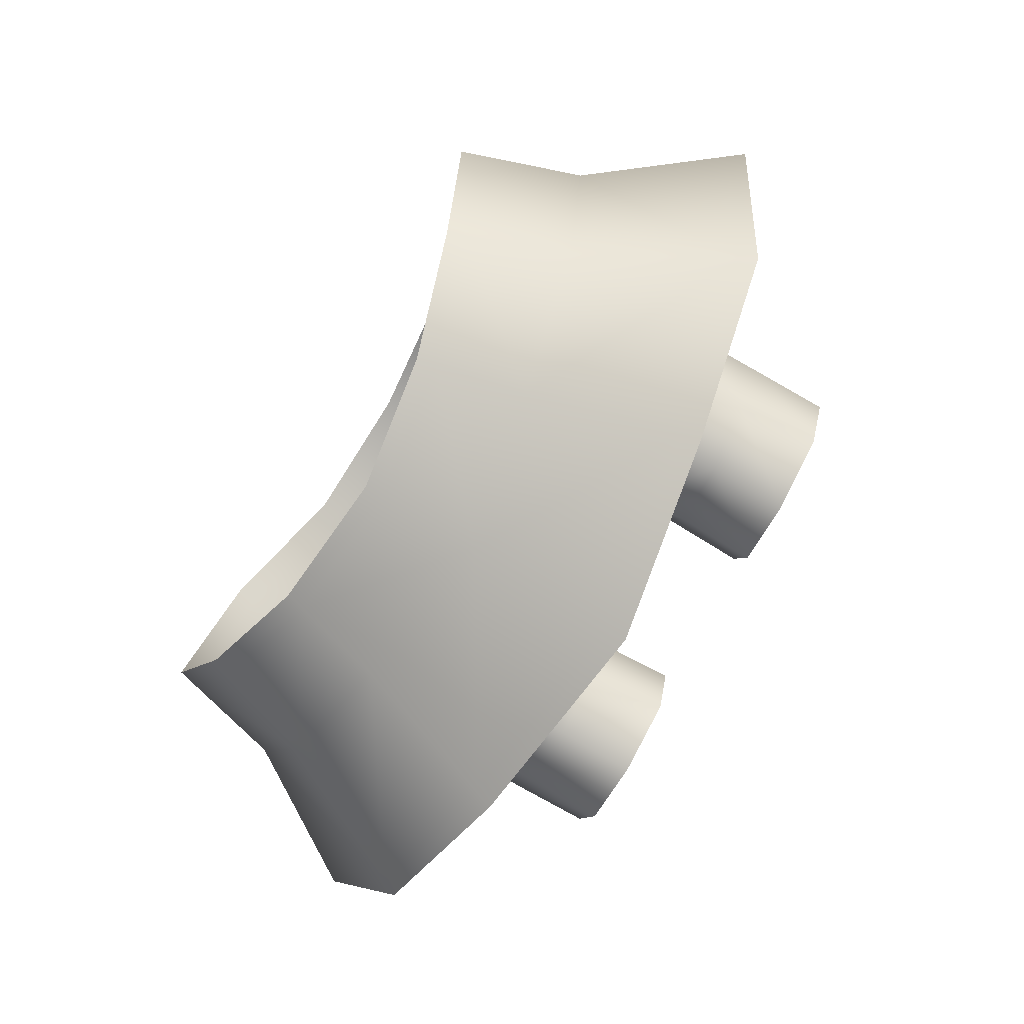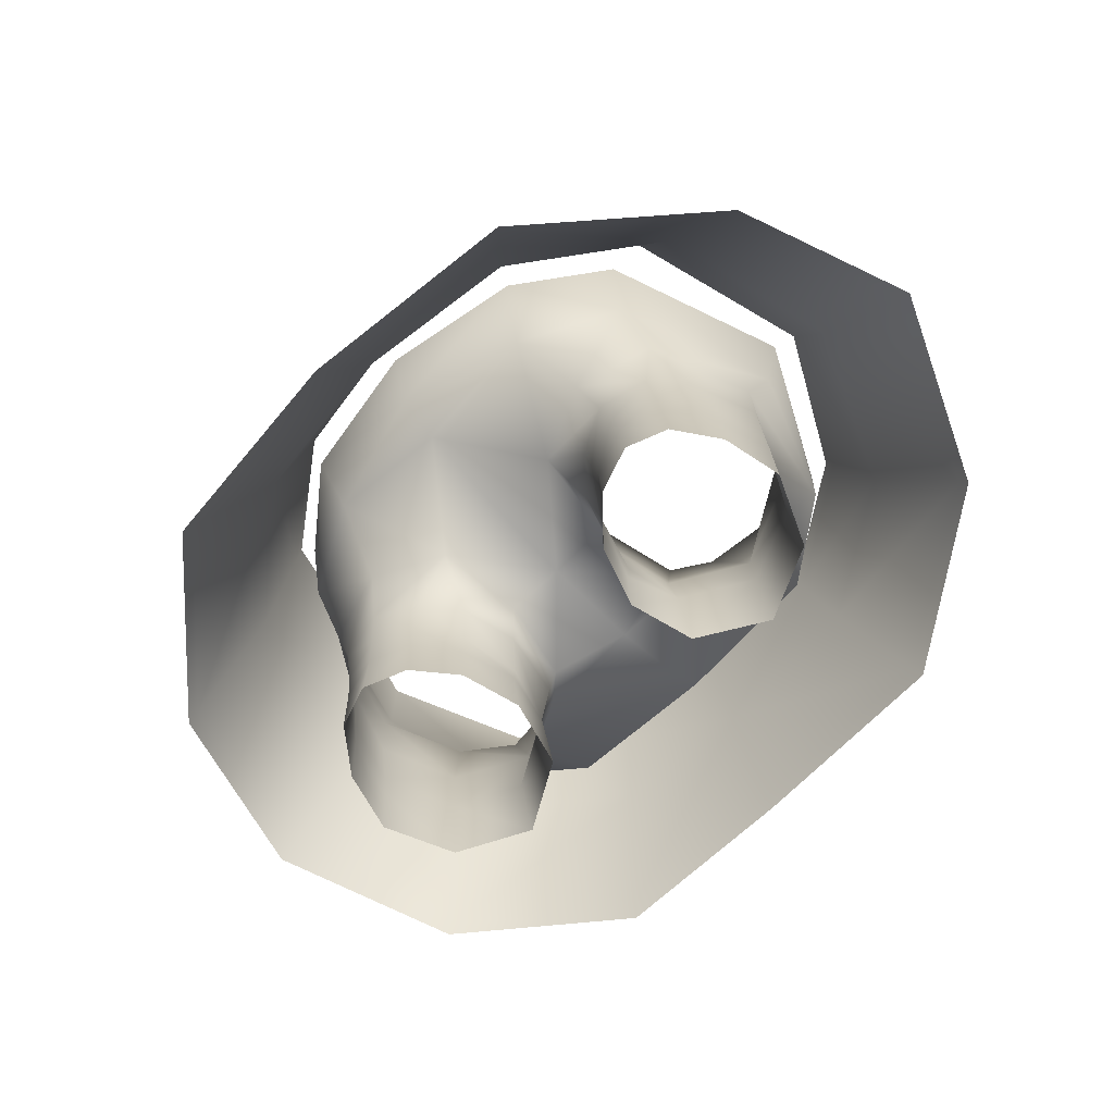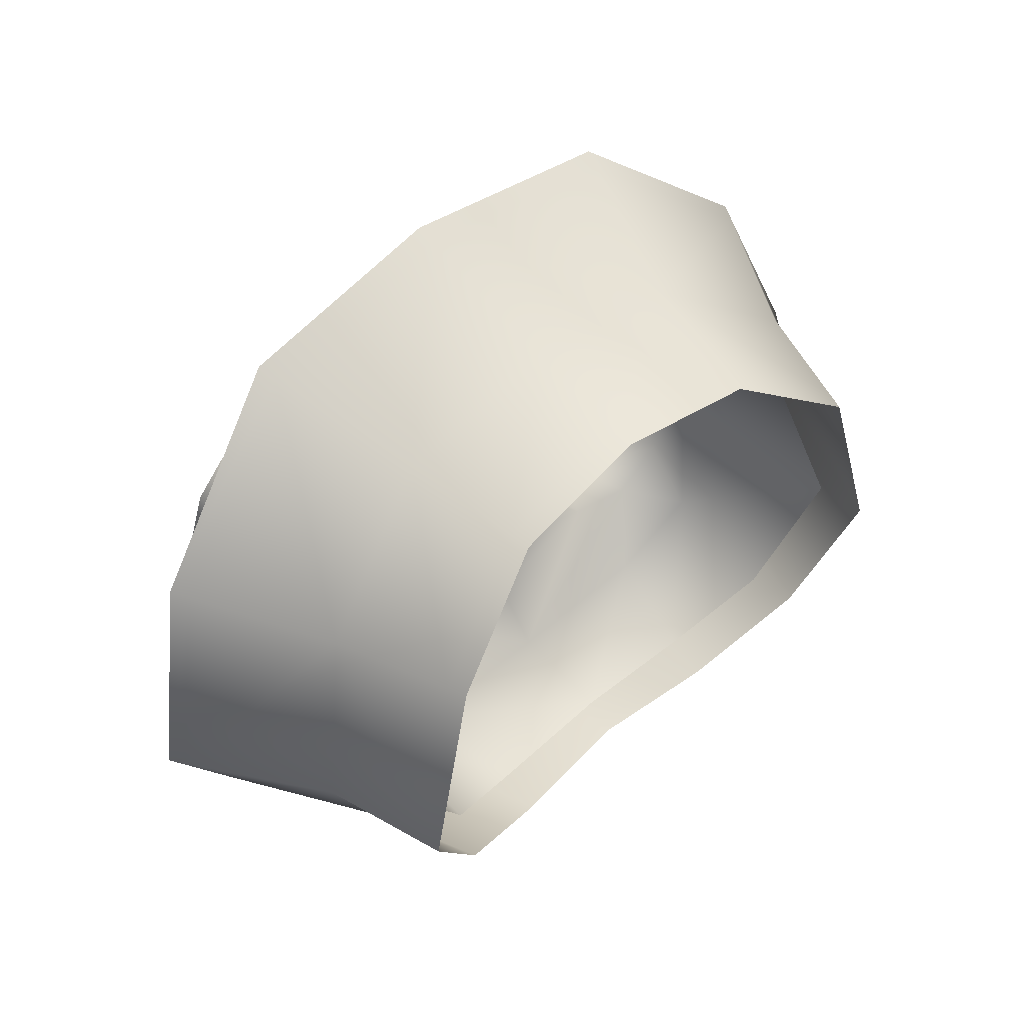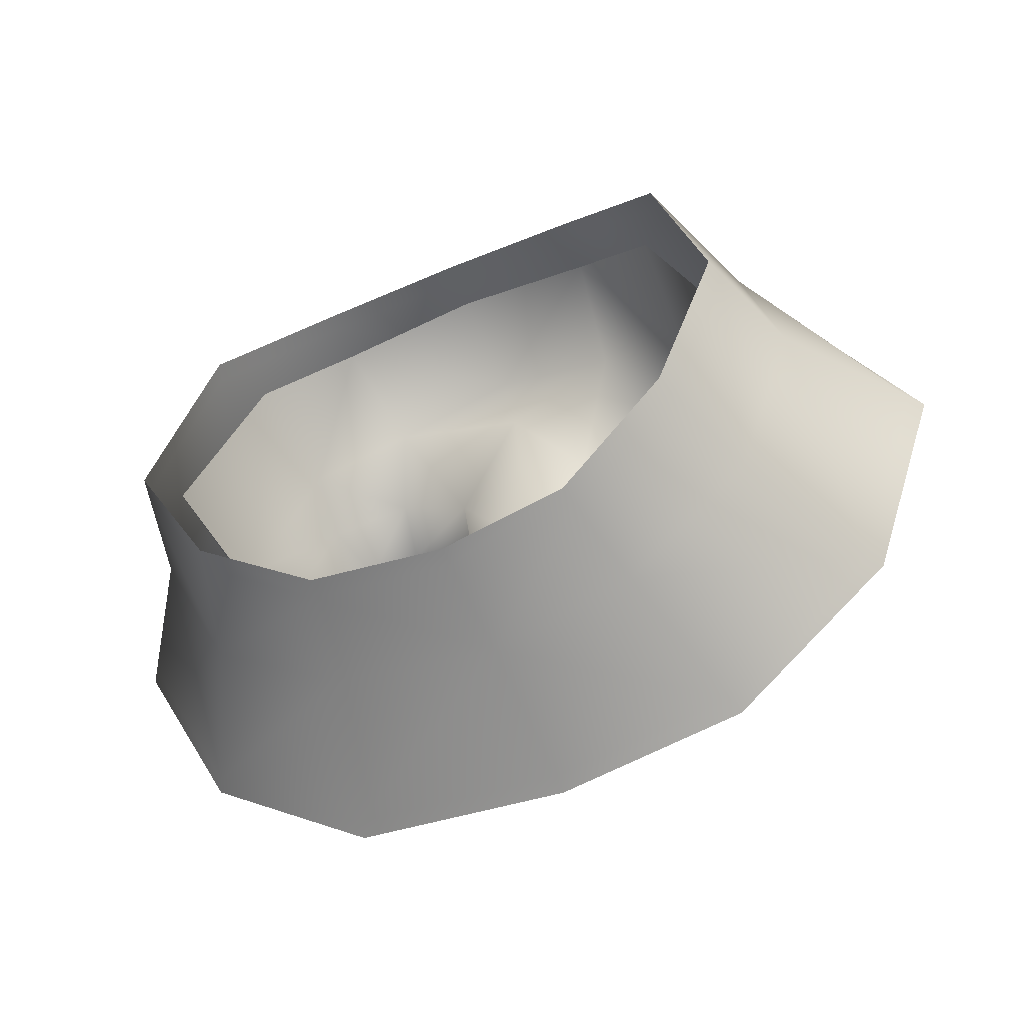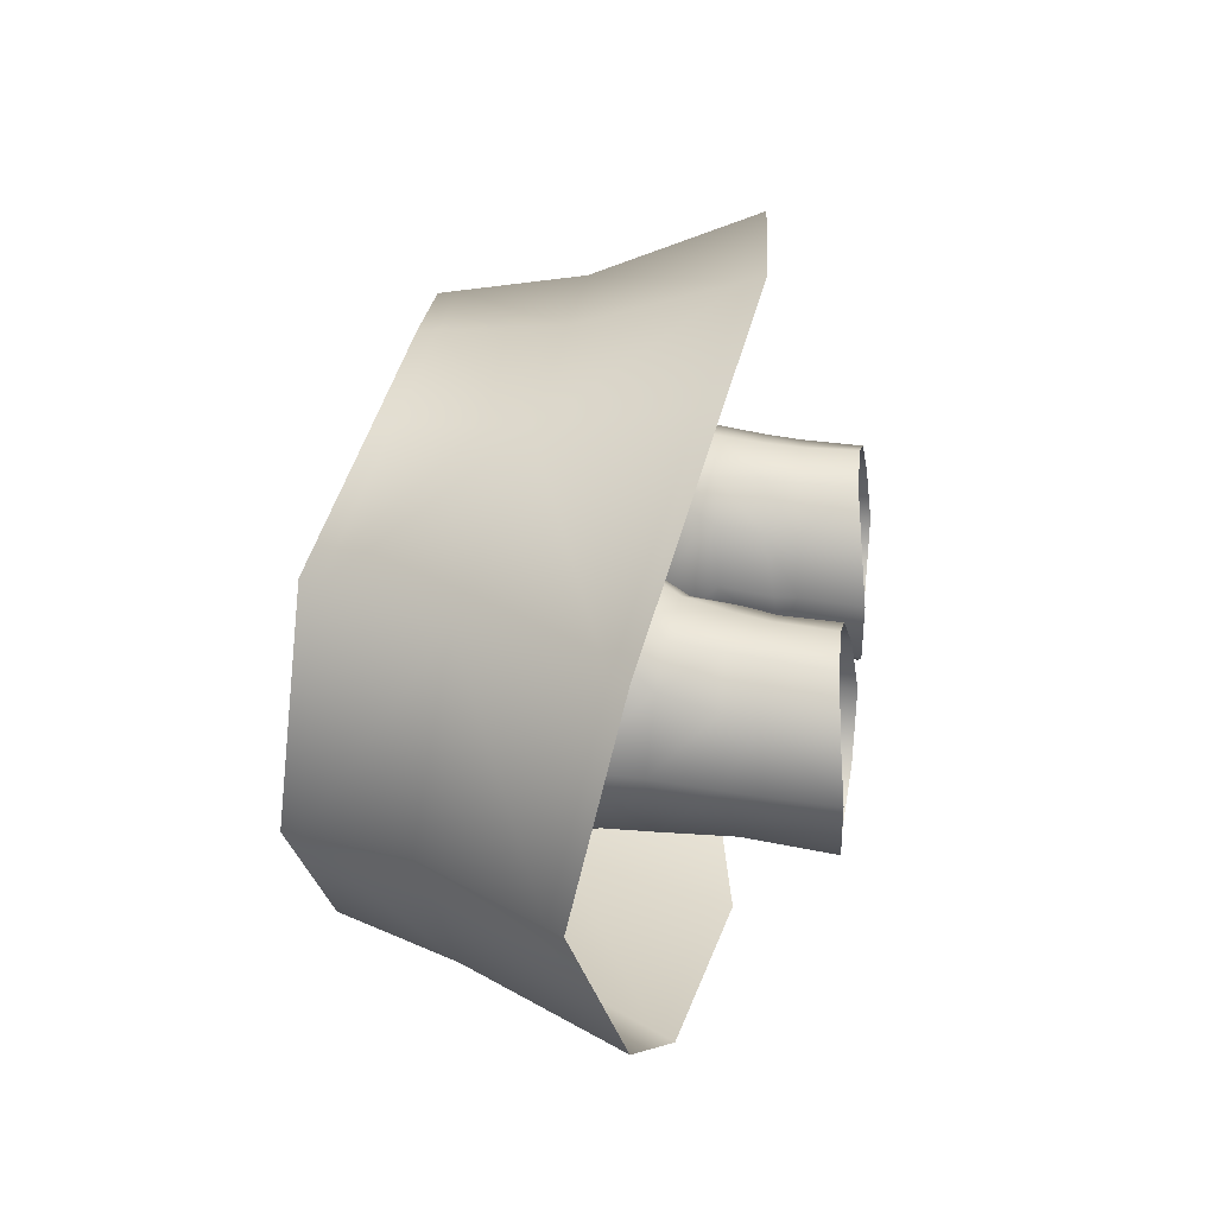
<metadata>
{"format":"obj","ext":"obj","renderer":"f3d","projection":"perspective","resolution":1024,"background":"white","views":[{"elev":-78.6,"azim":-118.8,"up":"+Z"},{"elev":-70.3,"azim":44.0,"up":"+Y"},{"elev":52.3,"azim":137.1,"up":"+Z"},{"elev":-53.8,"azim":-155.6,"up":"+Z"},{"elev":29.1,"azim":-82.5,"up":"+Z"}]}
</metadata>
<code>
g skirt_geo
v 3.387e-05 0.2941 0.1475
v 2.73e-05 0.2907 -0.09457
v 0.06634 0.2987 0.1366
v 0.146 0.3239 -0.0004281
v 0.1137 0.3123 -0.05995
v 0.1203 0.3172 0.09668
v 0.06114 0.2978 -0.09293
v -0.06634 0.2987 0.1366
v -0.1137 0.3123 -0.05995
v -0.06114 0.2978 -0.09293
v -0.146 0.3239 -0.0004281
v -0.1203 0.3172 0.09668
v -0.0005853 0.16 -0.1238
v -0.000725 0.236 -0.1048
v -0.001205 0.233 0.1533
v -0.0005797 0.1536 0.1785
v 0.1321 0.2587 -0.06662
v 0.1709 0.1859 -0.07401
v 0.2096 0.205 0.007956
v 0.1631 0.2689 0.003832
v 0.07753 0.2354 0.1436
v 0.1015 0.1615 0.1673
v 0.1423 0.2556 0.09267
v 0.18 0.1852 0.09546
v 0.09378 0.1758 -0.1284
v 0.07204 0.2491 -0.1052
v -0.07753 0.2354 0.1436
v -0.07204 0.2491 -0.1052
v -0.1321 0.2587 -0.06662
v -0.1711 0.1855 -0.07405
v -0.09378 0.1758 -0.1284
v -0.1631 0.2689 0.003832
v -0.2099 0.2046 0.007983
v -0.18 0.1852 0.09546
v -0.1015 0.1615 0.1673
v -0.1423 0.2556 0.09267
v 0.1234 0.3087 0.09613
v 0.1486 0.3154 0.0002349
v 0.1166 0.3038 -0.061
v 0.06304 0.2893 -0.09507
v -9.579e-05 0.2817 -0.09547
v -0.06304 0.2893 -0.09507
v -0.1166 0.3038 -0.061
v -0.1486 0.3154 0.0002349
v -0.1234 0.3087 0.09613
v -0.0679 0.2898 0.1376
v -0.0001477 0.2852 0.1484
v 0.0679 0.2898 0.1376
v 0.1757 0.1931 0.09515
v 0.2049 0.2115 0.007539
v 0.1672 0.193 -0.0733
v 0.09133 0.1841 -0.1258
v -0.0006011 0.1686 -0.1211
v -0.09133 0.1841 -0.1258
v -0.1669 0.1934 -0.07325
v -0.2046 0.2119 0.007513
v -0.1757 0.1931 0.09515
v -0.09883 0.1697 0.1647
v -0.0006472 0.1622 0.1758
v 0.09883 0.1697 0.1647
v -5.895e-13 0.23 -0.0759
v 8.694e-14 0.1955 0.02548
v -1.376e-13 0.2785 -0.08048
v 8.818e-13 0.274 0.1409
v 1.896e-12 0.2254 0.1306
v 1.617e-12 0.213 0.1107
v -5.027e-13 0.1989 -0.02187
v -0.08376 0.2138 -0.03148
v -0.1231 0.2165 0.02156
v -0.03266 0.173 0.02088
v -0.07357 0.1783 0.07356
v -0.07178 0.1804 -0.03064
v -0.1057 0.293 -0.05474
v -0.109 0.2354 -0.04459
v -0.06814 0.2037 0.08277
v -0.1303 0.2442 0.01258
v -0.1372 0.3039 0.007287
v -0.0662 0.2761 0.1289
v -0.1223 0.1861 0.02003
v -0.05876 0.2268 0.1135
v -0.1073 0.2919 0.0959
v -0.1036 0.2358 0.08909
v -0.1043 0.2105 0.07136
v -0.1104 0.184 0.05191
v -0.07145 0.231 -0.072
v -0.06159 0.2791 -0.08456
v -0.05364 0.2105 -0.02724
v -0.03411 0.2013 0.06698
v -0.03983 0.1752 0.04675
v -0.1061 0.2137 -0.015
v -0.1073 0.1833 -0.01404
v -0.03862 0.1739 -0.009605
v -0.03792 0.2013 -0.01365
v -0.05319 0.1766 0.06259
v -0.09774 0.1814 0.06743
v -0.1127 0.1587 0.04539
v -0.09775 0.1593 0.06406
v -0.07655 0.1582 0.06978
v -0.05648 0.1557 0.06153
v -0.04322 0.1541 0.04226
v -0.03627 0.1487 0.01546
v -0.04336 0.1453 -0.00952
v -0.07467 0.1471 -0.02769
v -0.1063 0.1508 -0.01414
v -0.1216 0.1567 0.01661
v -0.113 0.1425 0.04314
v -0.09796 0.1423 0.06216
v -0.07852 0.1421 0.06767
v -0.05912 0.141 0.05978
v -0.04437 0.1401 0.04182
v -0.03563 0.1383 0.01631
v -0.1216 0.142 0.01536
v -0.03457 0.109 0.01406
v -0.04316 0.1123 0.04078
v -0.06026 0.1153 0.05909
v -0.08081 0.1158 0.0666
v -0.1 0.115 0.05991
v -0.1147 0.113 0.04019
v -0.1213 0.1103 0.01316
v -0.1072 0.1107 -0.01871
v -0.07403 0.1118 -0.03537
v -0.04274 0.1096 -0.01645
v -7.519e-13 0.2085 -0.04843
v -0.02912 0.1996 0.02485
v 1.132e-12 0.2019 0.07056
v 0.08376 0.2138 -0.03148
v 0.1231 0.2165 0.02156
v 0.03266 0.173 0.02088
v 0.07357 0.1783 0.07356
v 0.07178 0.1804 -0.03064
v 0.1057 0.293 -0.05474
v 0.109 0.2354 -0.04459
v 0.06814 0.2037 0.08277
v 0.1303 0.2442 0.01258
v 0.1372 0.3039 0.007287
v 0.0662 0.2761 0.1289
v 0.1223 0.1861 0.02003
v 0.05876 0.2268 0.1135
v 0.1073 0.2919 0.0959
v 0.1036 0.2358 0.08909
v 0.1043 0.2105 0.07136
v 0.1104 0.184 0.05191
v 0.07145 0.231 -0.072
v 0.06159 0.2791 -0.08456
v 0.05364 0.2105 -0.02724
v 0.03411 0.2013 0.06698
v 0.03983 0.1752 0.04675
v 0.1061 0.2137 -0.015
v 0.1073 0.1833 -0.01404
v 0.03862 0.1739 -0.009605
v 0.03792 0.2013 -0.01365
v 0.05319 0.1766 0.06259
v 0.09774 0.1814 0.06743
v 0.1127 0.1587 0.04539
v 0.09775 0.1593 0.06406
v 0.07655 0.1582 0.06978
v 0.05648 0.1557 0.06153
v 0.04322 0.1541 0.04226
v 0.03627 0.1487 0.01546
v 0.04336 0.1453 -0.00952
v 0.07467 0.1471 -0.02769
v 0.1063 0.1508 -0.01414
v 0.1216 0.1567 0.01661
v 0.113 0.1425 0.04314
v 0.09796 0.1423 0.06216
v 0.07852 0.1421 0.06767
v 0.05912 0.141 0.05978
v 0.04437 0.1401 0.04182
v 0.03563 0.1383 0.01631
v 0.1216 0.1419 0.01535
v 0.03457 0.109 0.01406
v 0.04316 0.1123 0.04078
v 0.06026 0.1153 0.05909
v 0.08081 0.1158 0.0666
v 0.1 0.115 0.05991
v 0.1147 0.113 0.04019
v 0.1213 0.1103 0.01316
v 0.1072 0.1107 -0.01871
v 0.07403 0.1118 -0.03537
v 0.04274 0.1096 -0.01645
v 0.02912 0.1996 0.02485
v -0.000725 0.236 -0.1048
v -0.0006011 0.1686 -0.1211
v 0.1486 0.3154 0.0002349
v 0.1234 0.3087 0.09613
v 0.1166 0.3038 -0.061
v 0.06304 0.2893 -0.09507
v -9.579e-05 0.2817 -0.09547
v -0.06304 0.2893 -0.09507
v -9.579e-05 0.2817 -0.09547
v -0.1166 0.3038 -0.061
v -0.1486 0.3154 0.0002349
v -0.1234 0.3087 0.09613
v -0.0679 0.2898 0.1376
v -0.0001477 0.2852 0.1484
v 0.0679 0.2898 0.1376
v 0.1757 0.1931 0.09515
v 0.2049 0.2115 0.007539
v 0.1672 0.193 -0.0733
v 0.09133 0.1841 -0.1258
v -0.0006011 0.1686 -0.1211
v -0.09133 0.1841 -0.1258
v -0.1669 0.1934 -0.07325
v -0.2046 0.2119 0.007513
v -0.1757 0.1931 0.09515
v -0.09883 0.1697 0.1647
v -0.0006472 0.1622 0.1758
v 0.09883 0.1697 0.1647
v -0.03266 0.173 0.02088
v -0.02912 0.1996 0.02485
v 8.694e-14 0.1955 0.02548
v -0.1104 0.184 0.05191
v -0.09774 0.1814 0.06743
v -0.07357 0.1783 0.07356
v -0.05319 0.1766 0.06259
v -0.03983 0.1752 0.04675
v -0.03266 0.173 0.02088
v -0.03266 0.173 0.02088
v -0.03862 0.1739 -0.009605
v -0.03627 0.1487 0.01546
v -0.07178 0.1804 -0.03064
v -0.1073 0.1833 -0.01404
v -0.1223 0.1861 0.02003
v -0.03563 0.1383 0.01631
v -0.03457 0.109 0.01406
v 1.896e-12 0.2254 0.1306
v 1.617e-12 0.213 0.1107
v 8.818e-13 0.274 0.1409
v -5.895e-13 0.23 -0.0759
v -7.519e-13 0.2085 -0.04843
v -1.376e-13 0.2785 -0.08048
v 8.694e-14 0.1955 0.02548
v 1.132e-12 0.2019 0.07056
v 0.03266 0.173 0.02088
v 0.02912 0.1996 0.02485
v 8.694e-14 0.1955 0.02548
v -5.027e-13 0.1989 -0.02187
v 0.1104 0.184 0.05191
v 0.09774 0.1814 0.06743
v 0.07357 0.1783 0.07356
v 0.05319 0.1766 0.06259
v 0.03983 0.1752 0.04675
v 0.03266 0.173 0.02088
v 0.03266 0.173 0.02088
v 0.03627 0.1487 0.01546
v 0.03862 0.1739 -0.009605
v 0.07178 0.1804 -0.03064
v 0.1073 0.1833 -0.01404
v 0.1223 0.1861 0.02003
v 0.03563 0.1383 0.01631
v 0.03457 0.109 0.01406
g skirt_geo_0
f 27 194 193
f 195 194 27
f 15 195 27
f 196 195 15
f 21 196 15
f 185 196 21
f 23 185 21
f 184 185 23
f 20 184 23
f 17 184 20
f 51 17 20
f 26 17 51
f 52 26 51
f 14 26 52
f 53 14 52
f 54 182 183
f 28 182 54
f 55 28 54
f 29 28 55
f 32 29 55
f 192 29 32
f 36 192 32
f 193 192 36
f 27 193 36
f 187 14 188
f 26 14 187
f 17 26 187
f 191 29 192
f 28 29 191
f 189 28 191
f 182 28 189
f 190 182 189
f 78 65 64
f 80 65 78
f 82 80 78
f 75 80 82
f 83 75 82
f 95 75 83
f 84 95 83
f 88 71 94
f 89 88 94
f 124 88 89
f 70 124 89
f 102 218 220
f 219 218 102
f 103 219 102
f 221 219 103
f 104 221 103
f 222 221 104
f 105 222 104
f 223 222 105
f 96 223 105
f 212 223 96
f 97 212 96
f 213 212 97
f 98 213 97
f 214 213 98
f 99 214 98
f 215 214 99
f 100 215 99
f 216 215 100
f 101 216 100
f 217 216 101
f 141 153 142
f 133 153 141
f 140 133 141
f 138 133 140
f 136 138 140
f 226 138 136
f 228 226 136
f 146 233 232
f 181 146 232
f 147 146 181
f 128 147 181
f 160 245 244
f 246 160 244
f 161 160 246
f 247 161 246
f 162 161 247
f 248 162 247
f 163 162 248
f 249 163 248
f 154 163 249
f 238 154 249
f 155 154 238
f 239 155 238
f 156 155 239
f 240 156 239
f 157 156 240
f 241 157 240
f 158 157 241
f 242 158 241
f 159 158 242
f 243 159 242
f 47 1 8
f 3 1 47
f 48 3 47
f 6 3 48
f 37 6 48
f 4 6 37
f 38 4 37
f 39 4 38
f 5 4 39
f 40 5 39
f 7 5 40
f 41 7 40
f 2 7 41
f 10 2 41
f 23 60 49
f 50 23 49
f 20 23 50
f 51 20 50
f 21 60 23
f 59 60 21
f 15 59 21
f 27 59 15
f 11 43 44
f 45 11 44
f 12 11 45
f 46 12 45
f 8 12 46
f 47 8 46
f 42 10 41
f 9 10 42
f 43 9 42
f 11 9 43
f 27 58 59
f 57 58 27
f 36 57 27
f 56 57 36
f 32 56 36
f 55 56 32
f 17 186 184
f 187 186 17
f 18 200 199
f 198 18 199
f 19 18 198
f 197 19 198
f 24 19 197
f 208 24 197
f 22 24 208
f 16 22 208
f 207 16 208
f 35 16 207
f 206 35 207
f 34 35 206
f 205 34 206
f 33 34 205
f 204 33 205
f 30 33 204
f 203 30 204
f 31 30 203
f 202 31 203
f 13 31 202
f 201 13 202
f 25 13 201
f 200 25 201
f 18 25 200
f 87 123 67
f 61 123 87
f 68 61 87
f 85 61 68
f 74 85 68
f 86 85 74
f 73 86 74
f 76 83 82
f 69 83 76
f 74 69 76
f 90 69 74
f 68 90 74
f 72 90 68
f 87 72 68
f 92 72 87
f 93 92 87
f 209 92 93
f 210 209 93
f 69 79 84
f 91 79 69
f 90 91 69
f 72 91 90
f 80 66 65
f 88 66 80
f 75 88 80
f 71 88 75
f 95 71 75
f 81 82 78
f 76 82 81
f 77 76 81
f 74 76 77
f 73 74 77
f 85 63 61
f 86 63 85
f 88 125 66
f 62 125 88
f 124 62 88
f 93 211 210
f 67 211 93
f 87 67 93
f 100 111 101
f 110 111 100
f 99 110 100
f 109 110 99
f 98 109 99
f 108 109 98
f 97 108 98
f 107 108 97
f 96 107 97
f 106 107 96
f 105 106 96
f 112 106 105
f 104 112 105
f 120 112 104
f 121 120 104
f 102 225 122
f 224 225 102
f 220 224 102
f 110 113 111
f 114 113 110
f 115 114 110
f 109 115 110
f 116 115 109
f 108 116 109
f 117 116 108
f 107 117 108
f 118 117 107
f 106 118 107
f 119 118 106
f 112 119 106
f 120 119 112
f 103 121 104
f 122 121 103
f 102 122 103
f 132 144 131
f 143 144 132
f 126 143 132
f 229 143 126
f 145 229 126
f 230 229 145
f 237 230 145
f 129 153 133
f 146 129 133
f 152 129 146
f 147 152 146
f 151 234 235
f 150 234 151
f 145 150 151
f 130 150 145
f 126 130 145
f 148 130 126
f 132 148 126
f 127 148 132
f 134 127 132
f 141 127 134
f 140 141 134
f 127 142 137
f 149 127 137
f 148 127 149
f 130 148 149
f 227 138 226
f 146 138 227
f 233 146 227
f 135 132 131
f 134 132 135
f 139 134 135
f 140 134 139
f 136 140 139
f 143 231 144
f 229 231 143
f 151 237 145
f 236 237 151
f 235 236 151
f 162 178 179
f 170 178 162
f 163 170 162
f 164 170 163
f 154 164 163
f 165 164 154
f 155 165 154
f 166 165 155
f 156 166 155
f 167 166 156
f 157 167 156
f 168 167 157
f 158 168 157
f 169 168 158
f 159 169 158
f 160 250 245
f 251 250 160
f 180 251 160
f 177 178 170
f 164 177 170
f 176 177 164
f 165 176 164
f 175 176 165
f 166 175 165
f 174 175 166
f 167 174 166
f 173 174 167
f 168 173 167
f 172 173 168
f 171 172 168
f 169 171 168
f 161 180 160
f 179 180 161
f 162 179 161
f 83 69 84
f 142 127 141
f 133 138 146

</code>
